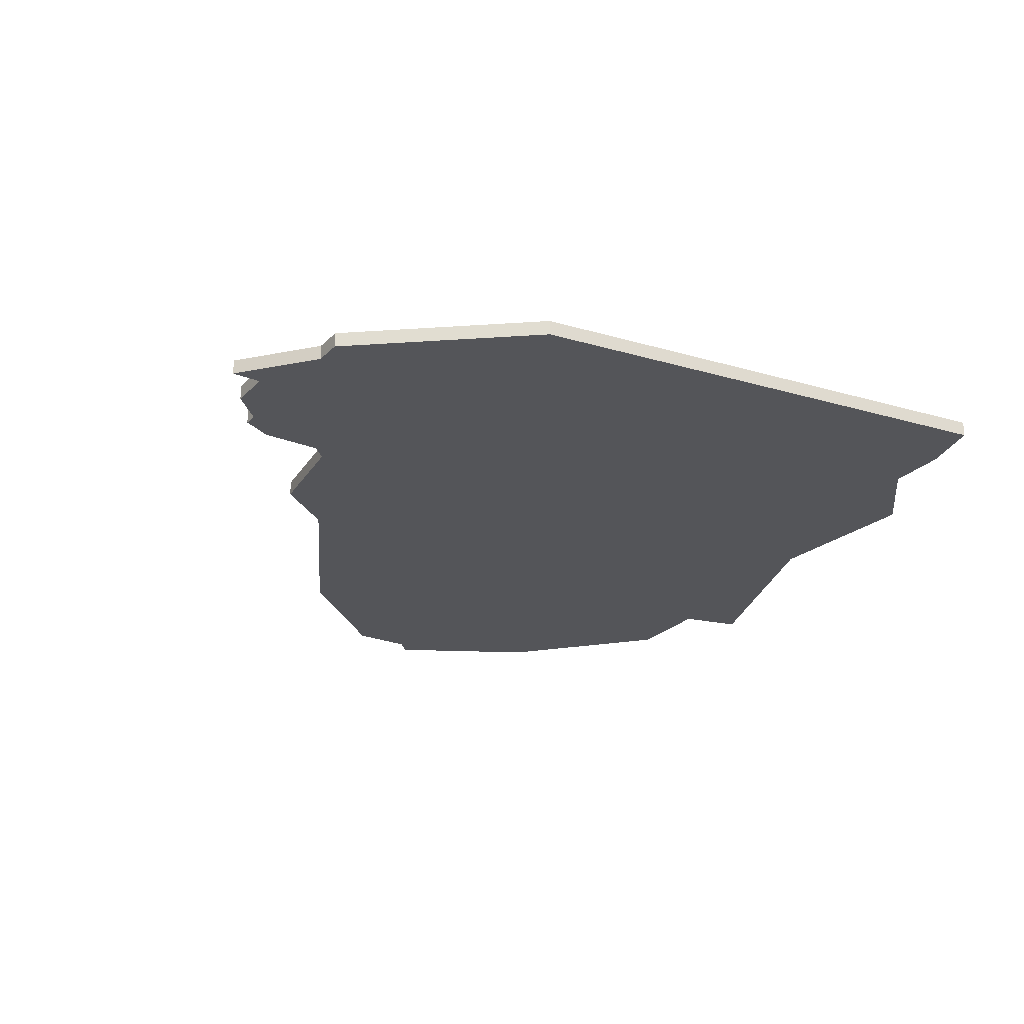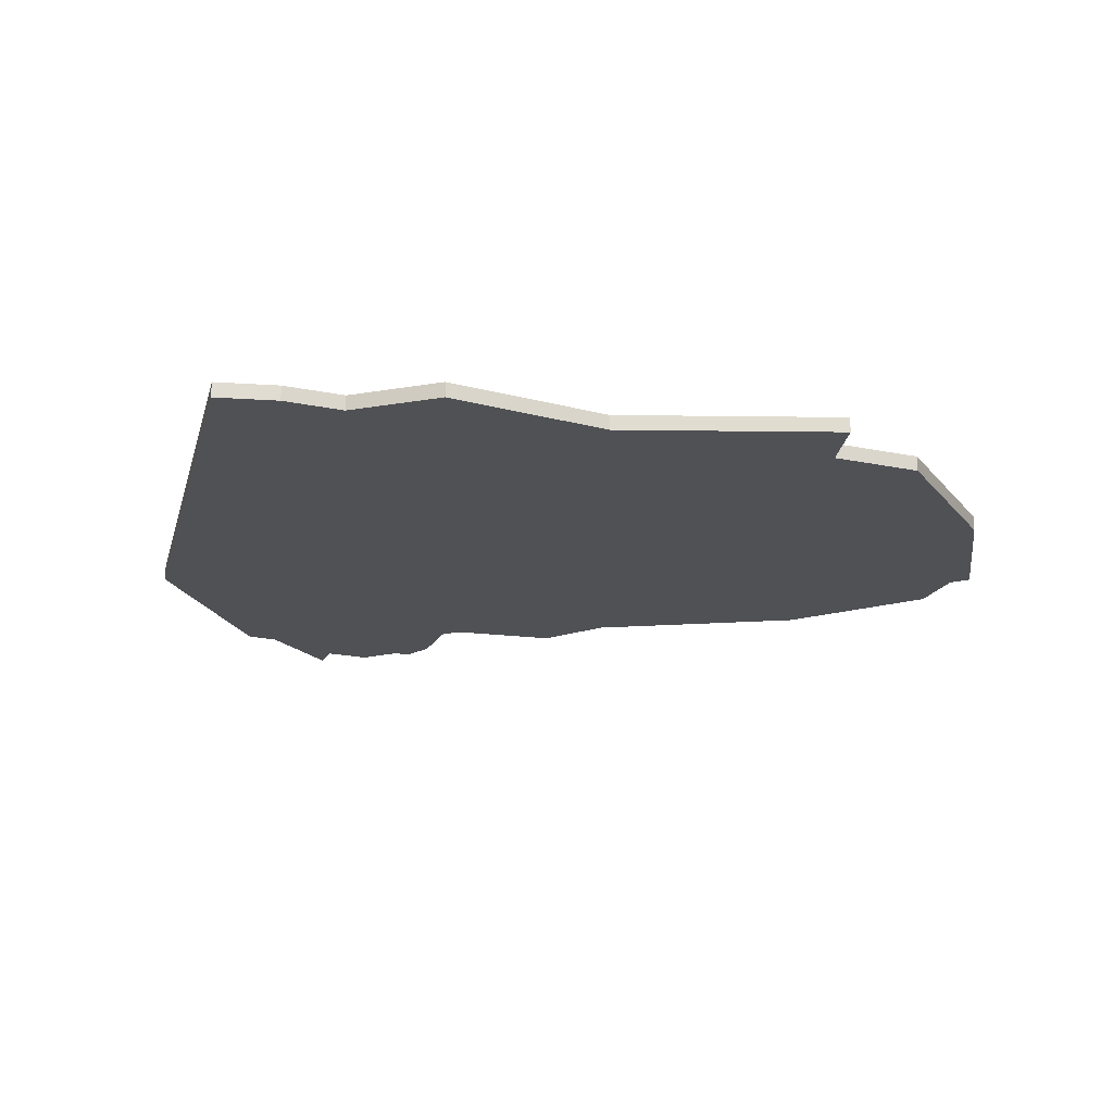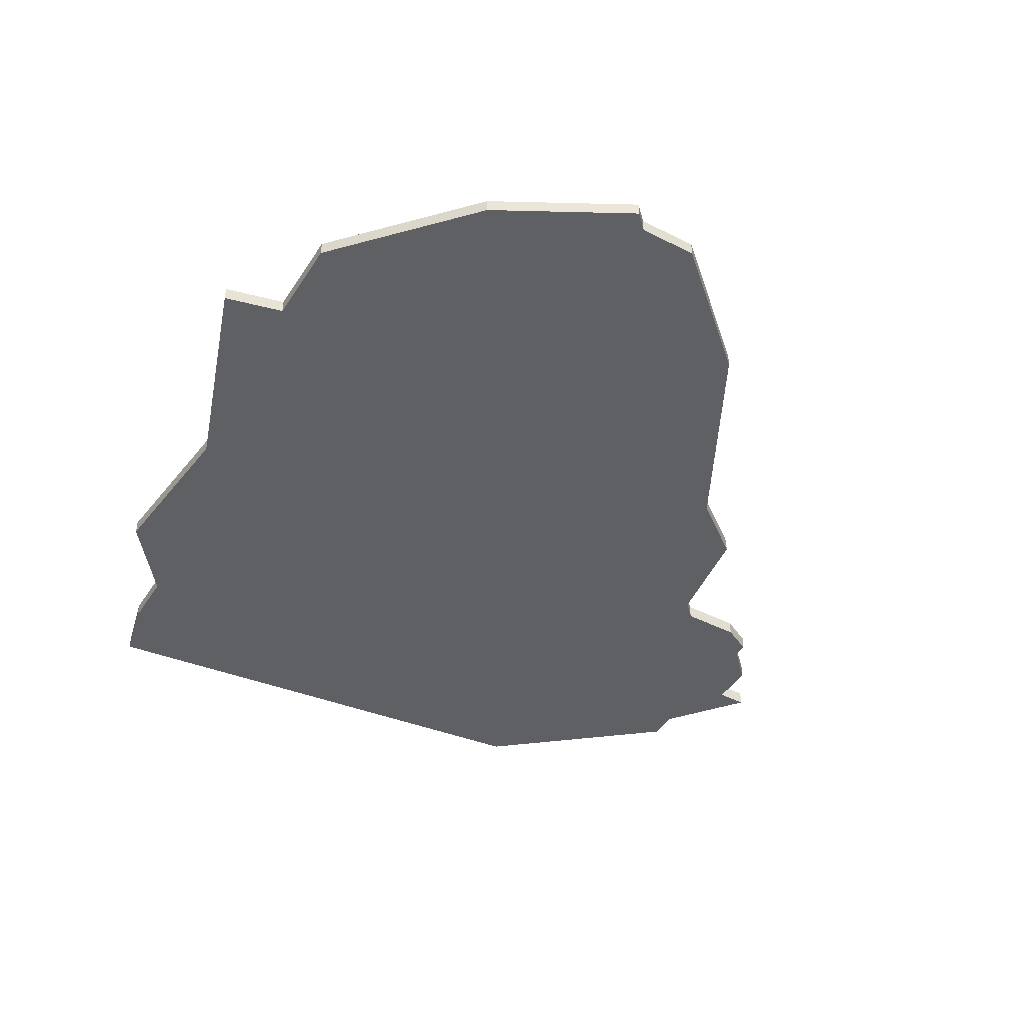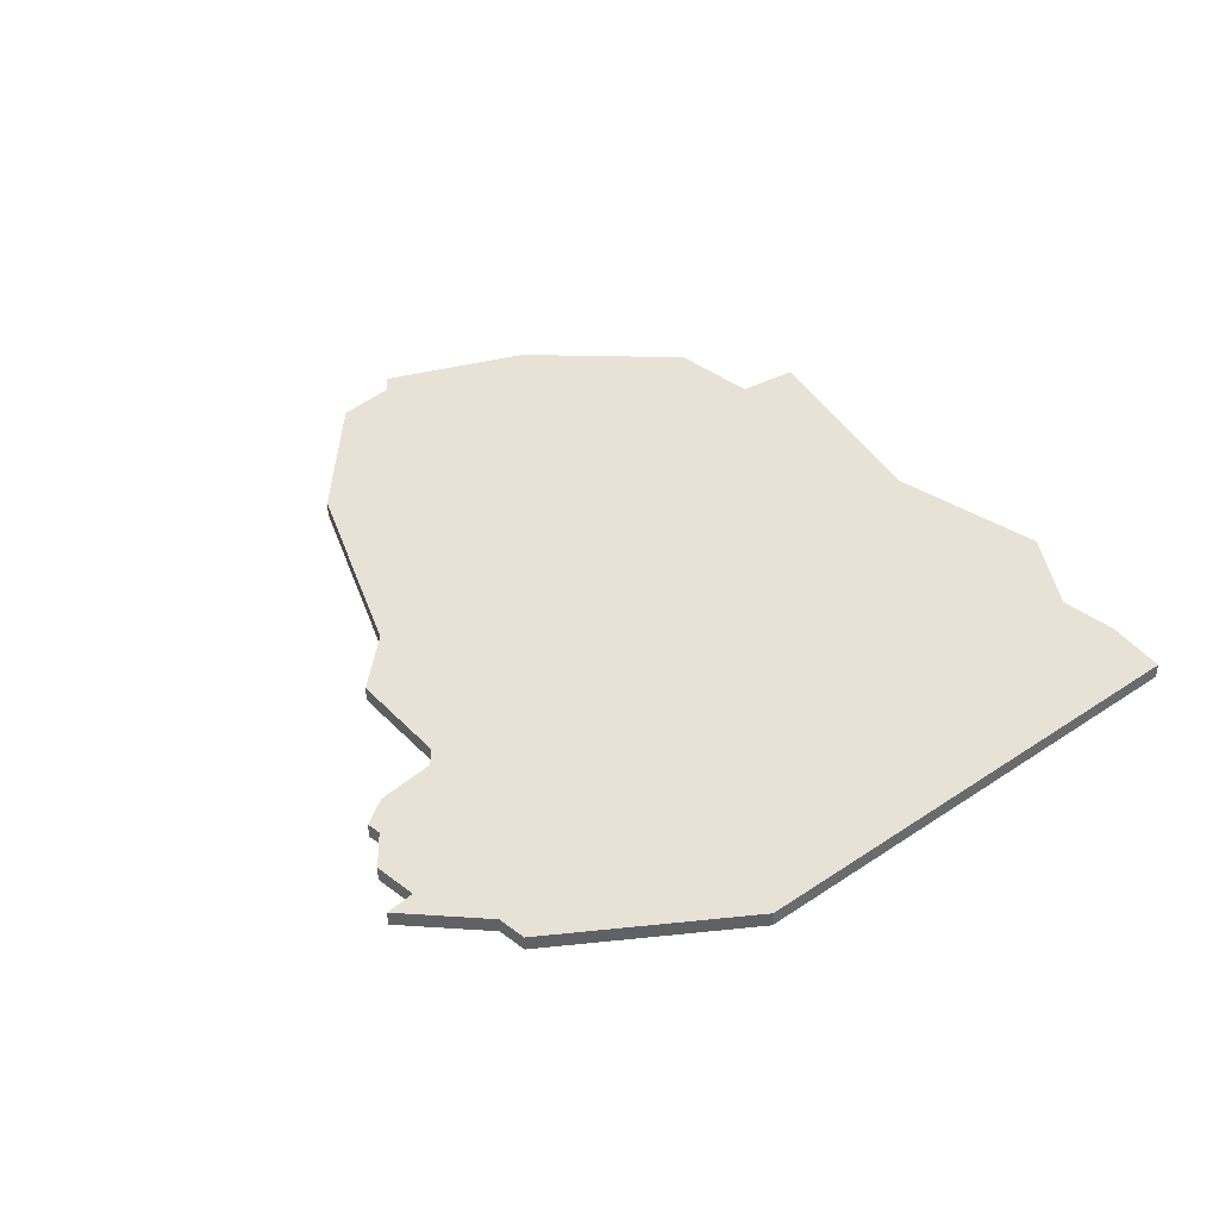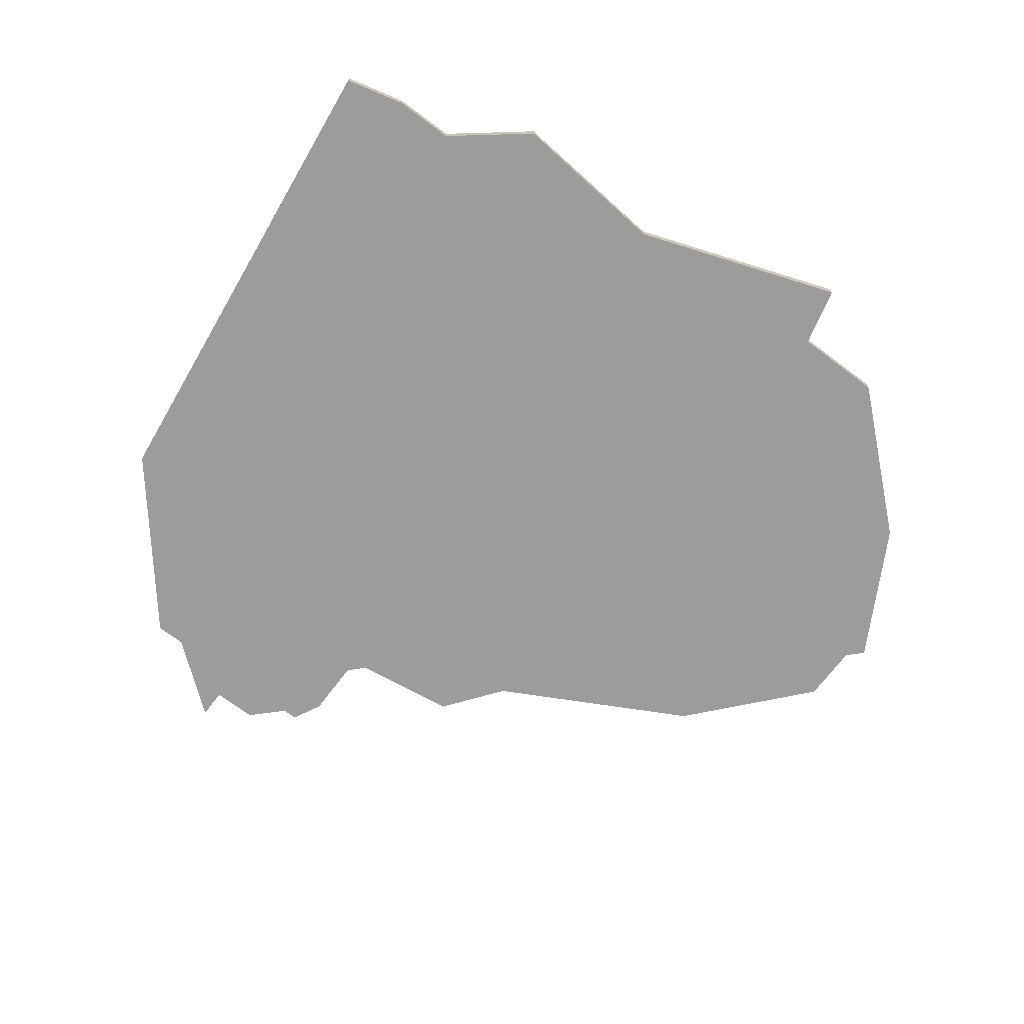
<metadata>
{"format":"obj","ext":"obj","renderer":"f3d","projection":"perspective","resolution":1024,"background":"white","views":[{"elev":-24.7,"azim":-122.8,"up":"+Z"},{"elev":-20.2,"azim":-21.0,"up":"+Z"},{"elev":-44.7,"azim":59.3,"up":"+Z"},{"elev":40.2,"azim":-136.7,"up":"+Z"},{"elev":-70.1,"azim":-37.0,"up":"+Z"}]}
</metadata>
<code>
v 893 -199 0
v 888 -203 0
v 886 -203 0
v 877 -214 0
v 873 -247 0
v 877 -248 0
v 881 -248 0
v 886 -252 0
v 897 -251 0
v 911 -256 0
v 912 -252 0
v 918 -252 0
v 927 -244 0
v 932 -235 0
v 931 -234 0
v 931 -230 0
v 924 -222 0
v 911 -215 0
v 908 -211 0
v 901 -210 0
v 900 -209 0
v 900 -205 0
v 899 -203 0
v 898 -203 0
v 896 -201 0
v 893 -201 0
v 893 -199 1
v 888 -203 1
v 886 -203 1
v 877 -214 1
v 873 -247 1
v 877 -248 1
v 881 -248 1
v 886 -252 1
v 897 -251 1
v 911 -256 1
v 912 -252 1
v 918 -252 1
v 927 -244 1
v 932 -235 1
v 931 -234 1
v 931 -230 1
v 924 -222 1
v 911 -215 1
v 908 -211 1
v 901 -210 1
v 900 -209 1
v 900 -205 1
v 899 -203 1
v 898 -203 1
v 896 -201 1
v 893 -201 1
f 2 1 26
f 4 3 2
f 6 5 4
f 9 8 7
f 11 10 9
f 13 12 11
f 15 14 13
f 17 16 15
f 20 19 18
f 23 22 21
f 26 25 24
f 4 2 26
f 7 6 4
f 11 9 7
f 15 13 11
f 18 17 15
f 24 23 21
f 4 26 24
f 11 7 4
f 18 15 11
f 4 24 21
f 18 11 4
f 4 21 20
f 20 18 4
f 52 27 28
f 28 29 30
f 30 31 32
f 33 34 35
f 35 36 37
f 37 38 39
f 39 40 41
f 41 42 43
f 44 45 46
f 47 48 49
f 50 51 52
f 52 28 30
f 30 32 33
f 33 35 37
f 37 39 41
f 41 43 44
f 47 49 50
f 50 52 30
f 30 33 37
f 37 41 44
f 47 50 30
f 30 37 44
f 46 47 30
f 30 44 46
f 28 27 2
f 2 27 1
f 29 28 3
f 3 28 2
f 30 29 4
f 4 29 3
f 31 30 5
f 5 30 4
f 32 31 6
f 6 31 5
f 33 32 7
f 7 32 6
f 34 33 8
f 8 33 7
f 35 34 9
f 9 34 8
f 36 35 10
f 10 35 9
f 37 36 11
f 11 36 10
f 38 37 12
f 12 37 11
f 39 38 13
f 13 38 12
f 40 39 14
f 14 39 13
f 41 40 15
f 15 40 14
f 42 41 16
f 16 41 15
f 43 42 17
f 17 42 16
f 44 43 18
f 18 43 17
f 45 44 19
f 19 44 18
f 46 45 20
f 20 45 19
f 47 46 21
f 21 46 20
f 48 47 22
f 22 47 21
f 49 48 23
f 23 48 22
f 50 49 24
f 24 49 23
f 51 50 25
f 25 50 24
f 27 52 1
f 1 52 26
f 52 51 26
f 26 51 25

</code>
